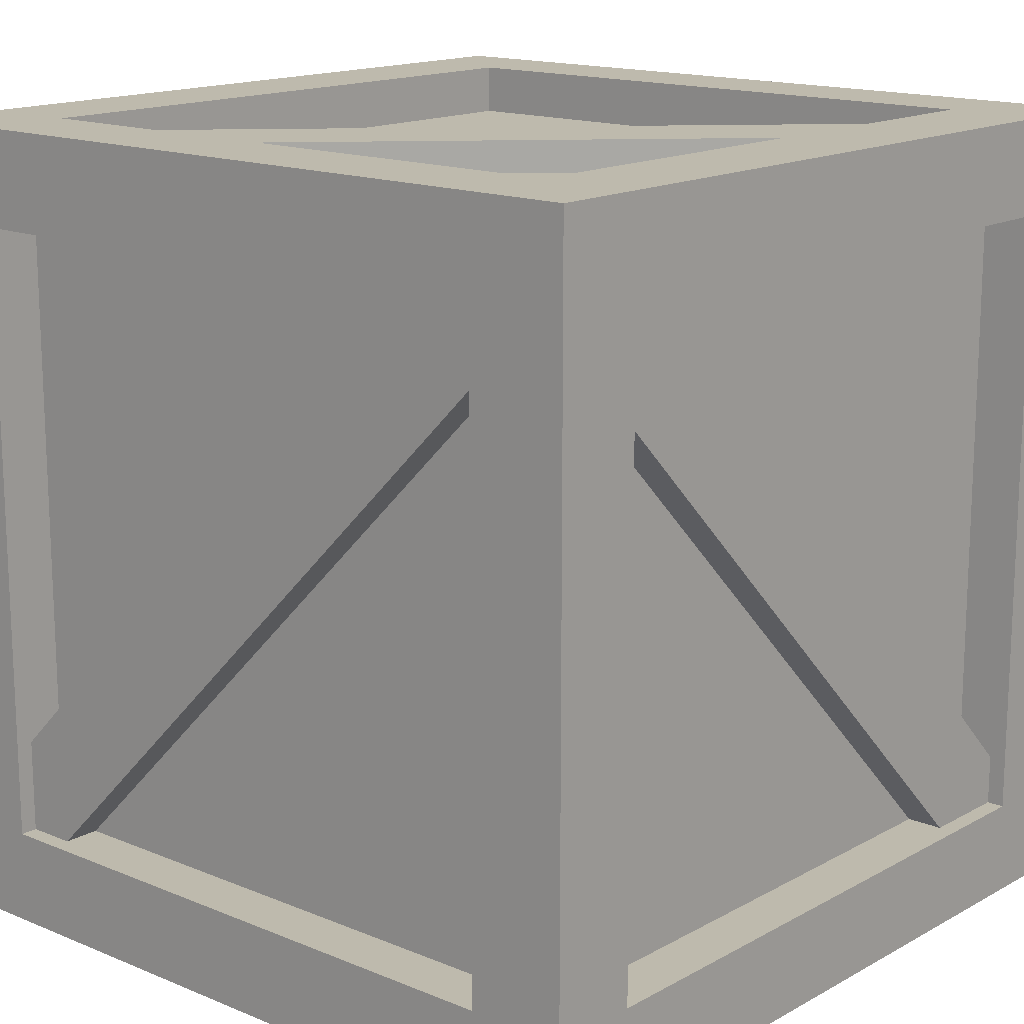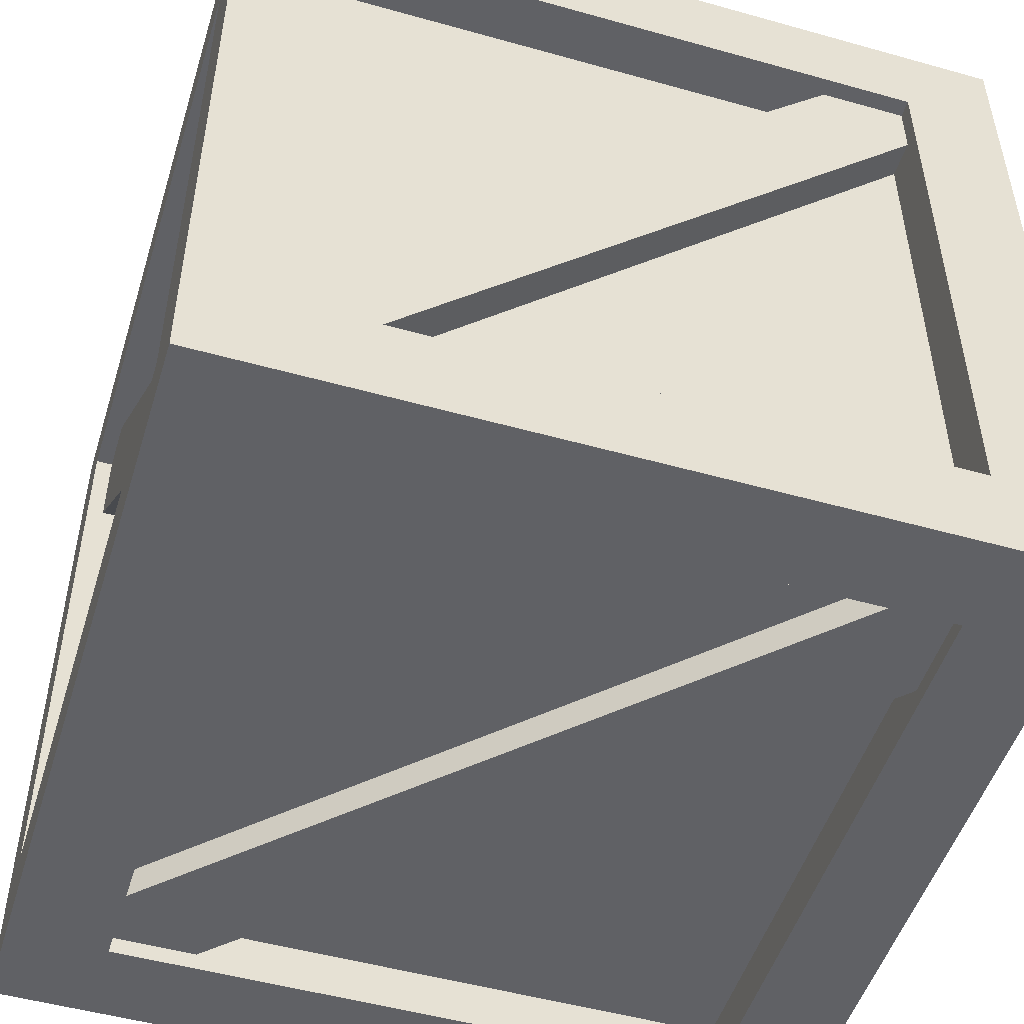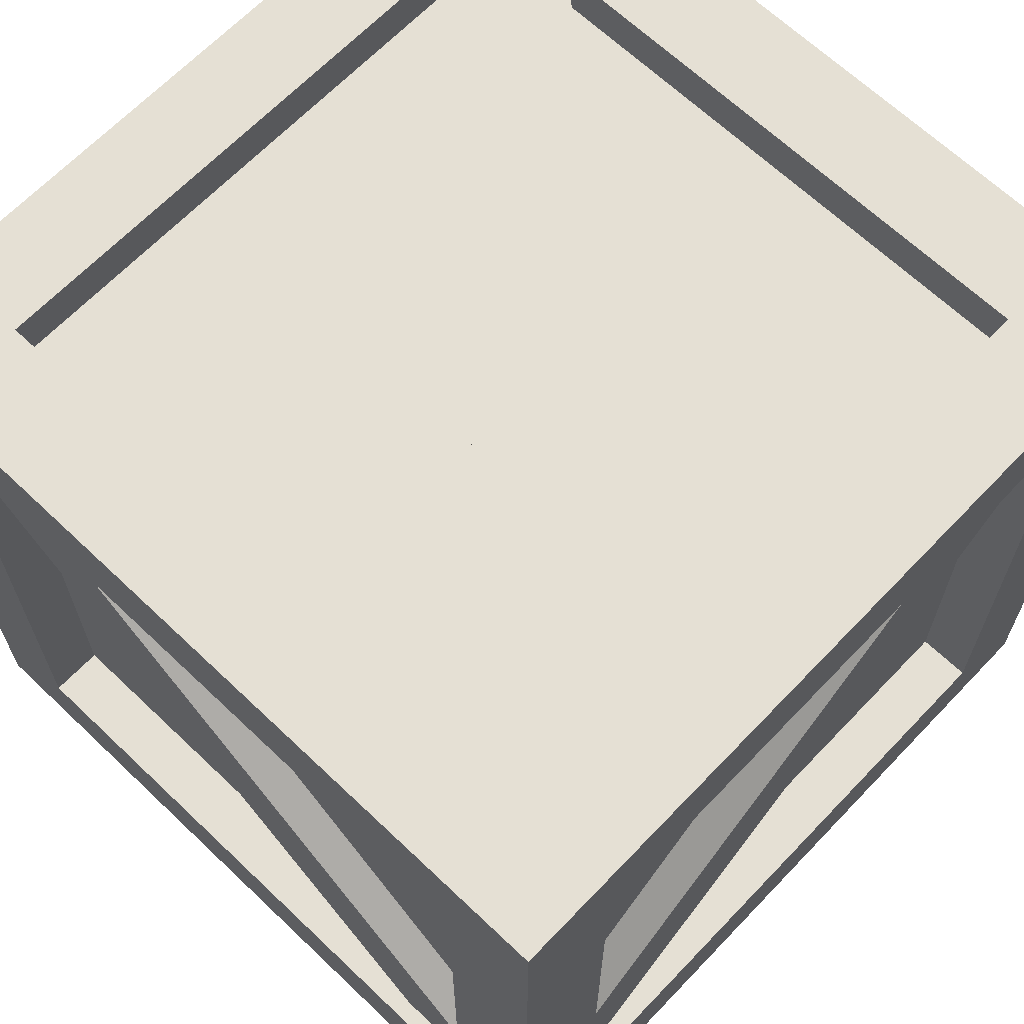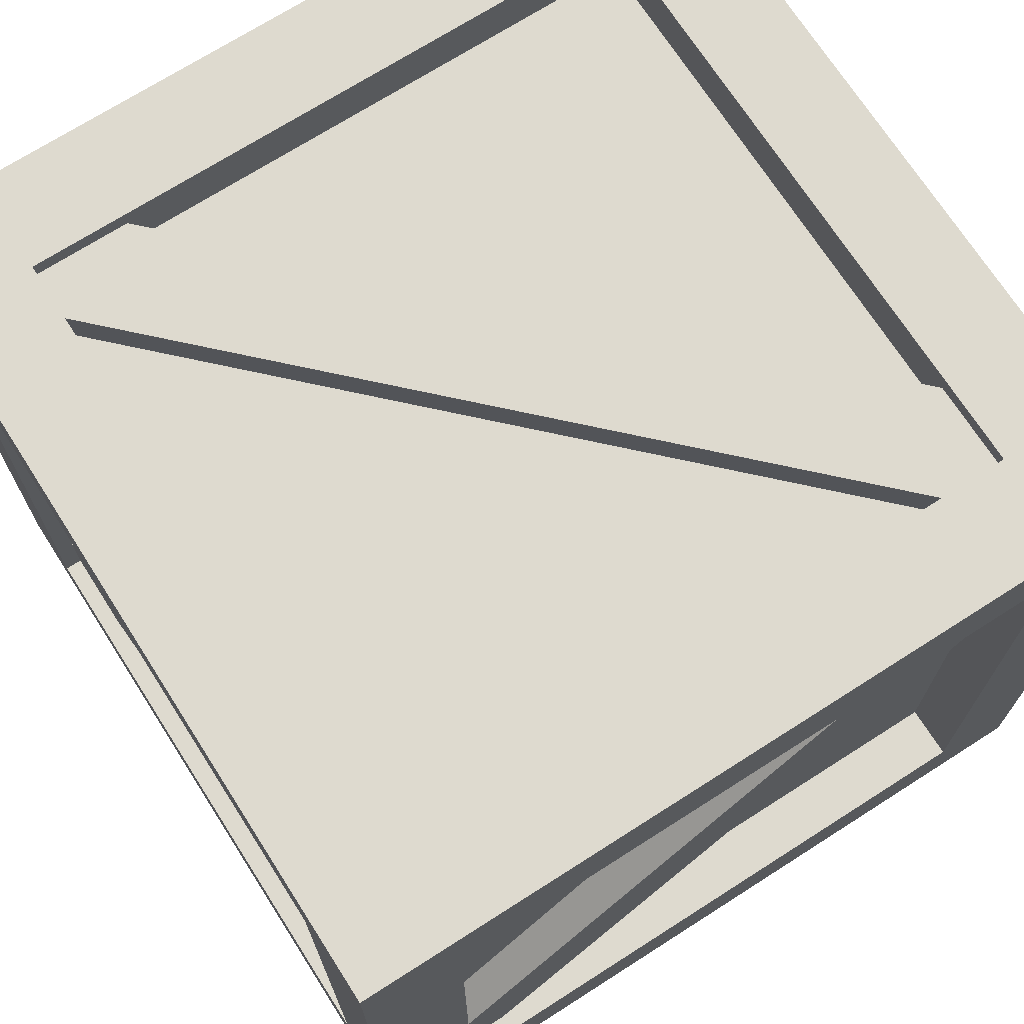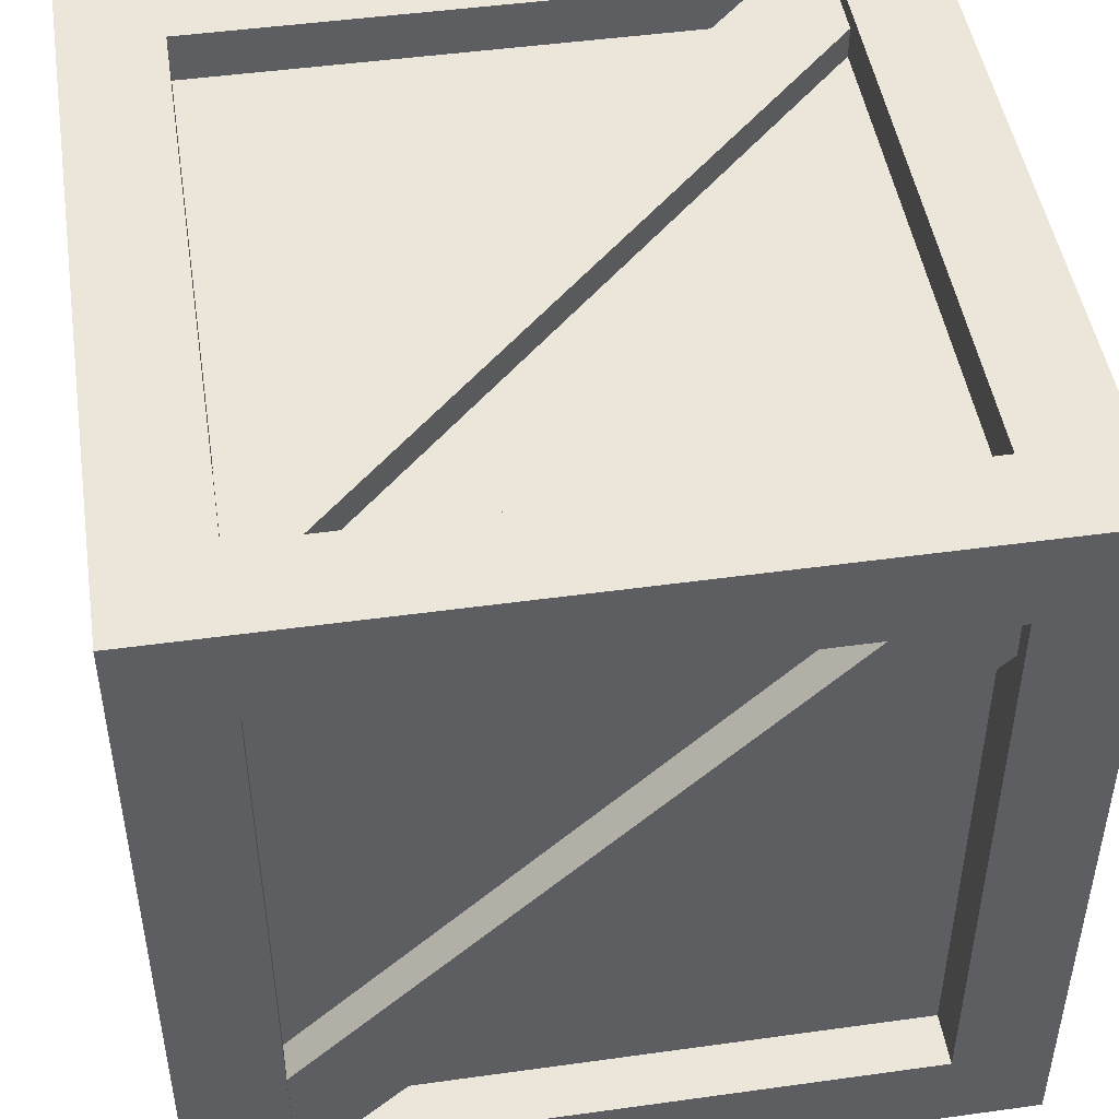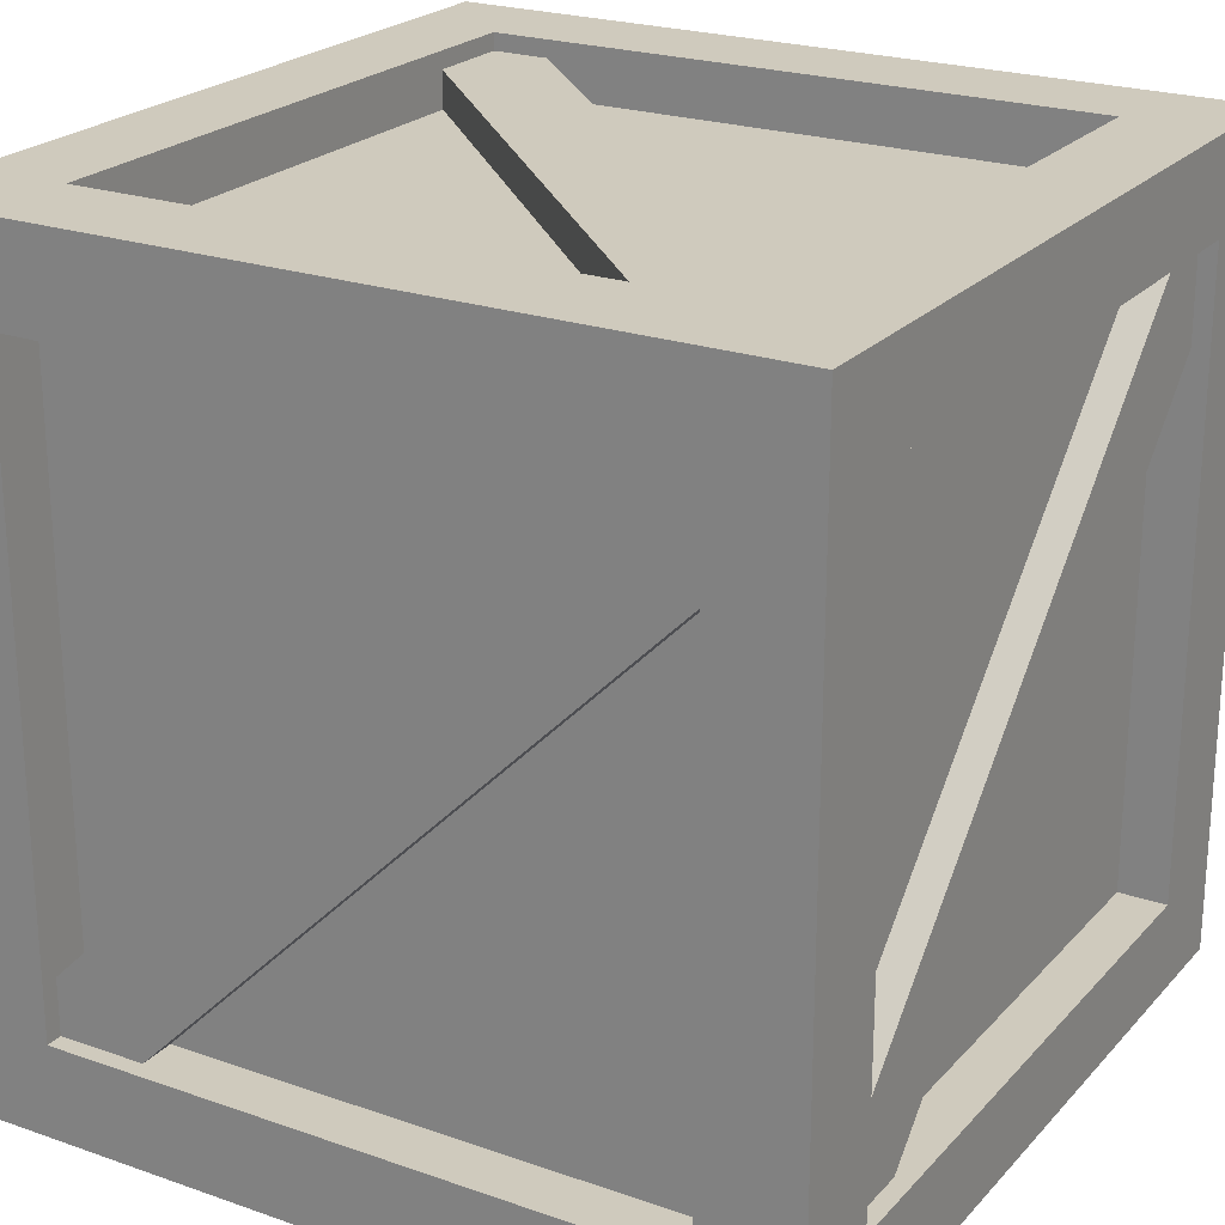
<metadata>
{"format":"obj","ext":"obj","renderer":"f3d","projection":"perspective","resolution":1024,"background":"white","views":[{"elev":15.4,"azim":-139.0,"up":"+Y"},{"elev":-50.4,"azim":-17.1,"up":"+Y"},{"elev":65.9,"azim":133.7,"up":"+Y"},{"elev":71.0,"azim":57.4,"up":"+Z"},{"elev":47.4,"azim":-8.9,"up":"+Y"},{"elev":23.0,"azim":-59.3,"up":"+Z"}]}
</metadata>
<code>
g crate_02
v 0.7438 0.05046 -0.5531
v 0.7438 1.328 0.7247
v 0.7438 1.466 0.5867
v 0.7438 0.1885 -0.6911
v 0.7438 0.1885 -0.6911
v 0.7438 1.466 0.5867
v 0.6185 1.466 0.5867
v 0.6185 0.1885 -0.6911
v 0.6185 0.05046 -0.5531
v 0.6185 1.328 0.7247
v 0.7438 1.328 0.7247
v 0.7438 0.05046 -0.5531
v -0.5873 0.1824 0.6729
v -0.5873 1.372 0.6729
v 0.5876 1.372 0.6729
v 0.5876 0.1824 0.6729
v -0.5879 1.46 0.6006
v -0.5879 1.46 -0.6005
v 0.5876 1.46 -0.6005
v 0.5876 1.46 0.6006
v -0.5873 1.372 -0.6728
v -0.5873 0.1824 -0.6728
v 0.5876 0.1824 -0.6728
v 0.5876 1.372 -0.6728
v -0.5879 0.0945 -0.6005
v -0.5879 0.0945 0.6006
v 0.5876 0.0945 0.6006
v 0.5876 0.0945 -0.6005
v 0.6734 0.1826 0.6004
v 0.6734 1.372 0.6004
v 0.6734 1.372 -0.6005
v 0.6734 0.1826 -0.6005
v -0.6733 0.1826 -0.6005
v -0.6733 1.372 -0.6005
v -0.6733 1.372 0.6004
v -0.6733 0.1826 0.6004
v -0.5873 0.1824 0.7772
v -0.5873 0.1824 0.6729
v 0.5876 0.1824 0.6729
v 0.5876 0.1824 0.7772
v 0.5876 0.1824 0.7772
v 0.5876 0.1824 0.6729
v 0.5876 1.372 0.6729
v 0.5876 1.372 0.7772
v 0.5876 1.372 0.7772
v 0.5876 1.372 0.6729
v -0.5873 1.372 0.6729
v -0.5873 1.372 0.7772
v -0.5873 1.372 0.7772
v -0.5873 1.372 0.6729
v -0.5873 0.1824 0.6729
v -0.5873 0.1824 0.7772
v -0.5873 1.372 -0.7772
v -0.5873 1.372 -0.6728
v 0.5876 1.372 -0.6728
v 0.5876 1.372 -0.7772
v 0.5876 1.372 -0.7772
v 0.5876 1.372 -0.6728
v 0.5876 0.1824 -0.6728
v 0.5876 0.1824 -0.7772
v 0.5876 0.1824 -0.7772
v 0.5876 0.1824 -0.6728
v -0.5873 0.1824 -0.6728
v -0.5873 0.1824 -0.7772
v -0.5873 0.1824 -0.7772
v -0.5873 0.1824 -0.6728
v -0.5873 1.372 -0.6728
v -0.5873 1.372 -0.7772
v 0.7772 0.1826 0.6004
v 0.6734 0.1826 0.6004
v 0.6734 0.1826 -0.6005
v 0.7772 0.1826 -0.6005
v 0.7772 0.1826 -0.6005
v 0.6734 0.1826 -0.6005
v 0.6734 1.372 -0.6005
v 0.7772 1.372 -0.6005
v 0.7772 1.372 -0.6005
v 0.6734 1.372 -0.6005
v 0.6734 1.372 0.6004
v 0.7772 1.372 0.6004
v 0.7772 1.372 0.6004
v 0.6734 1.372 0.6004
v 0.6734 0.1826 0.6004
v 0.7772 0.1826 0.6004
v -0.7772 0.1826 -0.6005
v -0.6733 0.1826 -0.6005
v -0.6733 0.1826 0.6004
v -0.7772 0.1826 0.6004
v -0.7772 0.1826 0.6004
v -0.6733 0.1826 0.6004
v -0.6733 1.372 0.6004
v -0.7772 1.372 0.6004
v -0.7772 1.372 0.6004
v -0.6733 1.372 0.6004
v -0.6733 1.372 -0.6005
v -0.7772 1.372 -0.6005
v -0.7772 1.372 -0.6005
v -0.6733 1.372 -0.6005
v -0.6733 0.1826 -0.6005
v -0.7772 0.1826 -0.6005
v -0.5879 1.554 0.6006
v -0.5879 1.46 0.6006
v 0.5876 1.46 0.6006
v 0.5876 1.554 0.6006
v 0.5876 1.554 0.6006
v 0.5876 1.46 0.6006
v 0.5876 1.46 -0.6005
v 0.5876 1.554 -0.6005
v 0.5876 1.554 -0.6005
v 0.5876 1.46 -0.6005
v -0.5879 1.46 -0.6005
v -0.5879 1.554 -0.6005
v -0.5879 1.554 -0.6005
v -0.5879 1.46 -0.6005
v -0.5879 1.46 0.6006
v -0.5879 1.554 0.6006
v -0.5879 3.896e-08 -0.6005
v -0.5879 0.0945 -0.6005
v 0.5876 0.0945 -0.6005
v 0.5876 3.896e-08 -0.6005
v 0.5876 3.896e-08 -0.6005
v 0.5876 0.0945 -0.6005
v 0.5876 0.0945 0.6006
v 0.5876 3.896e-08 0.6006
v 0.5876 3.896e-08 0.6006
v 0.5876 0.0945 0.6006
v -0.5879 0.0945 0.6006
v -0.5879 3.896e-08 0.6006
v -0.5879 3.896e-08 0.6006
v -0.5879 0.0945 0.6006
v -0.5879 0.0945 -0.6005
v -0.5879 3.896e-08 -0.6005
v -0.7438 0.05046 0.5531
v -0.7438 1.328 -0.7247
v -0.7438 1.466 -0.5867
v -0.7438 0.1885 0.6911
v -0.7438 0.1885 0.6911
v -0.7438 1.466 -0.5867
v -0.6185 1.466 -0.5867
v -0.6185 0.1885 0.6911
v -0.6185 0.05046 0.5531
v -0.6185 1.328 -0.7247
v -0.7438 1.328 -0.7247
v -0.7438 0.05046 0.5531
v -0.7267 0.224 0.7438
v 0.5511 1.502 0.7438
v 0.6891 1.364 0.7438
v -0.5887 0.08603 0.7438
v -0.5887 0.08603 0.7438
v 0.6891 1.364 0.7438
v 0.6891 1.364 0.6185
v -0.5887 0.08603 0.6185
v -0.7267 0.224 0.6185
v 0.5511 1.502 0.6185
v 0.5511 1.502 0.7438
v -0.7267 0.224 0.7438
v 0.7267 0.224 -0.7438
v -0.5511 1.502 -0.7438
v -0.6891 1.364 -0.7438
v 0.5887 0.08603 -0.7438
v 0.5887 0.08603 -0.7438
v -0.6891 1.364 -0.7438
v -0.6891 1.364 -0.6185
v 0.5887 0.08603 -0.6185
v 0.7267 0.224 -0.6185
v -0.5511 1.502 -0.6185
v -0.5511 1.502 -0.7438
v 0.7267 0.224 -0.7438
v -0.7267 1.521 0.5531
v 0.5511 1.521 -0.7247
v 0.6891 1.521 -0.5867
v -0.5887 1.521 0.6911
v -0.5887 1.521 0.6911
v 0.6891 1.521 -0.5867
v 0.6891 1.396 -0.5867
v -0.5887 1.396 0.6911
v -0.7267 1.396 0.5531
v 0.5511 1.396 -0.7247
v 0.5511 1.521 -0.7247
v -0.7267 1.521 0.5531
v 0.7267 0.03339 0.5531
v -0.5511 0.03339 -0.7247
v -0.6891 0.03339 -0.5867
v 0.5887 0.03339 0.6911
v 0.5887 0.03339 0.6911
v -0.6891 0.03339 -0.5867
v -0.6891 0.1587 -0.5867
v 0.5887 0.1587 0.6911
v 0.7267 0.1587 0.5531
v -0.5511 0.1587 -0.7247
v -0.5511 0.03339 -0.7247
v 0.7267 0.03339 0.5531
v -0.7772 3.896e-08 0.7772
v -0.5873 0.1824 0.7772
v 0.5876 0.1824 0.7772
v 0.7772 3.896e-08 0.7772
v -0.7772 1.554 0.7772
v 0.5876 1.372 0.7772
v -0.5873 1.372 0.7772
v 0.7772 1.554 0.7772
v -0.7772 1.554 -0.7772
v -0.5873 1.372 -0.7772
v 0.5876 1.372 -0.7772
v 0.7772 1.554 -0.7772
v -0.7772 3.896e-08 -0.7772
v 0.5876 0.1824 -0.7772
v -0.5873 0.1824 -0.7772
v 0.7772 3.896e-08 -0.7772
v 0.7772 3.896e-08 0.7772
v 0.7772 0.1826 0.6004
v 0.7772 0.1826 -0.6005
v 0.7772 3.896e-08 -0.7772
v 0.7772 1.554 0.7772
v 0.7772 1.372 -0.6005
v 0.7772 1.372 0.6004
v 0.7772 1.554 -0.7772
v -0.7772 3.896e-08 -0.7772
v -0.7772 0.1826 -0.6005
v -0.7772 0.1826 0.6004
v -0.7772 3.896e-08 0.7772
v -0.7772 1.554 -0.7772
v -0.7772 1.372 0.6004
v -0.7772 1.372 -0.6005
v -0.7772 1.554 0.7772
v -0.7772 1.554 0.7772
v -0.5879 1.554 0.6006
v 0.5876 1.554 0.6006
v 0.7772 1.554 0.7772
v -0.7772 1.554 -0.7772
v 0.5876 1.554 -0.6005
v -0.5879 1.554 -0.6005
v 0.7772 1.554 -0.7772
v -0.7772 3.896e-08 -0.7772
v -0.5879 3.896e-08 -0.6005
v 0.5876 3.896e-08 -0.6005
v 0.7772 3.896e-08 -0.7772
v -0.7772 3.896e-08 0.7772
v 0.5876 3.896e-08 0.6006
v -0.5879 3.896e-08 0.6006
v 0.7772 3.896e-08 0.7772
g crate_02_0
f 3 2 1
f 4 3 1
f 7 6 5
f 8 7 5
f 11 10 9
f 12 11 9
f 15 14 13
f 16 15 13
f 19 18 17
f 20 19 17
f 23 22 21
f 24 23 21
f 27 26 25
f 28 27 25
f 31 30 29
f 32 31 29
f 35 34 33
f 36 35 33
f 39 38 37
f 40 39 37
f 43 42 41
f 44 43 41
f 47 46 45
f 48 47 45
f 51 50 49
f 52 51 49
f 55 54 53
f 56 55 53
f 59 58 57
f 60 59 57
f 63 62 61
f 64 63 61
f 67 66 65
f 68 67 65
f 71 70 69
f 72 71 69
f 75 74 73
f 76 75 73
f 79 78 77
f 80 79 77
f 83 82 81
f 84 83 81
f 87 86 85
f 88 87 85
f 91 90 89
f 92 91 89
f 95 94 93
f 96 95 93
f 99 98 97
f 100 99 97
f 103 102 101
f 104 103 101
f 107 106 105
f 108 107 105
f 111 110 109
f 112 111 109
f 115 114 113
f 116 115 113
f 119 118 117
f 120 119 117
f 123 122 121
f 124 123 121
f 127 126 125
f 128 127 125
f 131 130 129
f 132 131 129
f 135 134 133
f 136 135 133
f 139 138 137
f 140 139 137
f 143 142 141
f 144 143 141
f 147 146 145
f 148 147 145
f 151 150 149
f 152 151 149
f 155 154 153
f 156 155 153
f 159 158 157
f 160 159 157
f 163 162 161
f 164 163 161
f 167 166 165
f 168 167 165
f 171 170 169
f 172 171 169
f 175 174 173
f 176 175 173
f 179 178 177
f 180 179 177
f 183 182 181
f 184 183 181
f 187 186 185
f 188 187 185
f 191 190 189
f 192 191 189
f 195 194 193
f 196 195 193
f 193 194 197
f 198 195 196
f 194 199 197
f 200 198 196
f 197 199 200
f 199 198 200
f 203 202 201
f 204 203 201
f 201 202 205
f 206 203 204
f 202 207 205
f 208 206 204
f 205 207 208
f 207 206 208
f 211 210 209
f 212 211 209
f 209 210 213
f 214 211 212
f 210 215 213
f 216 214 212
f 213 215 216
f 215 214 216
f 219 218 217
f 220 219 217
f 217 218 221
f 222 219 220
f 218 223 221
f 224 222 220
f 221 223 224
f 223 222 224
f 227 226 225
f 228 227 225
f 225 226 229
f 230 227 228
f 226 231 229
f 232 230 228
f 229 231 232
f 231 230 232
f 235 234 233
f 236 235 233
f 233 234 237
f 238 235 236
f 234 239 237
f 240 238 236
f 237 239 240
f 239 238 240

</code>
